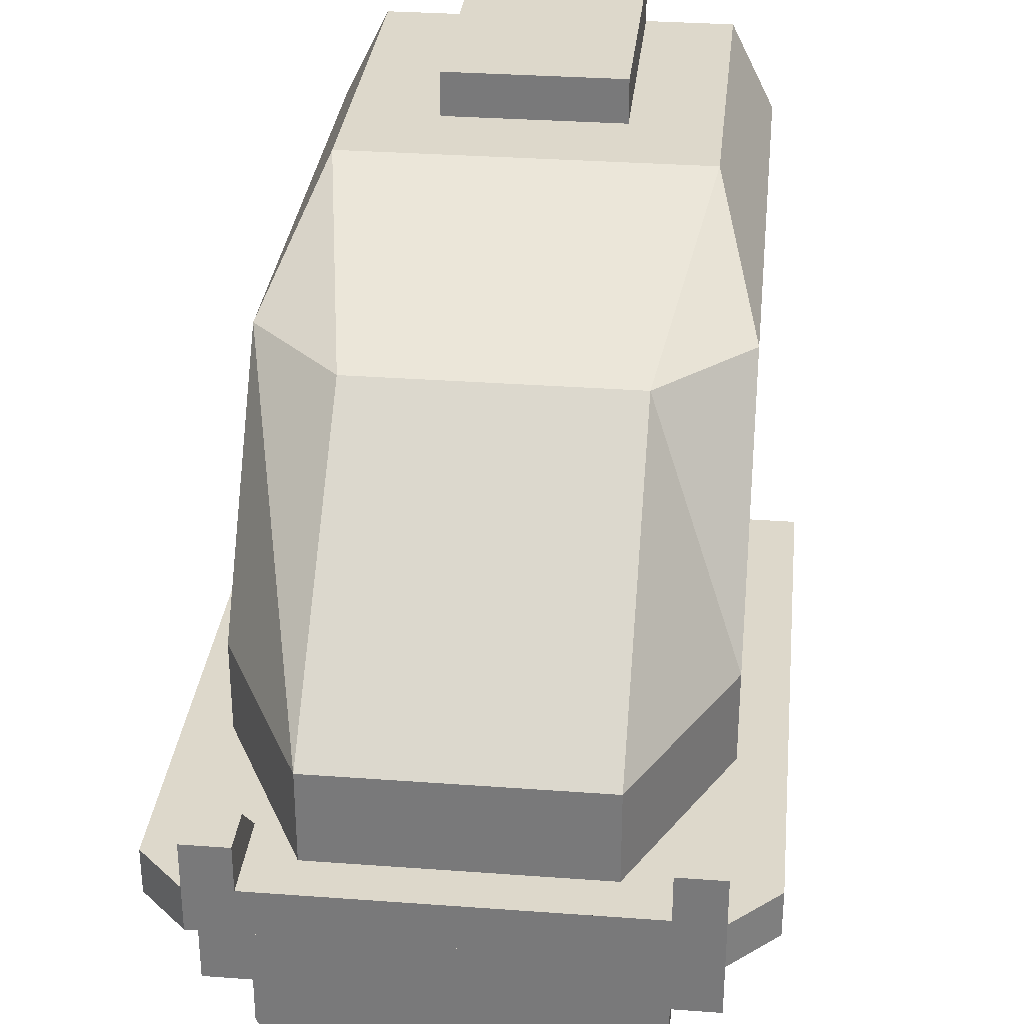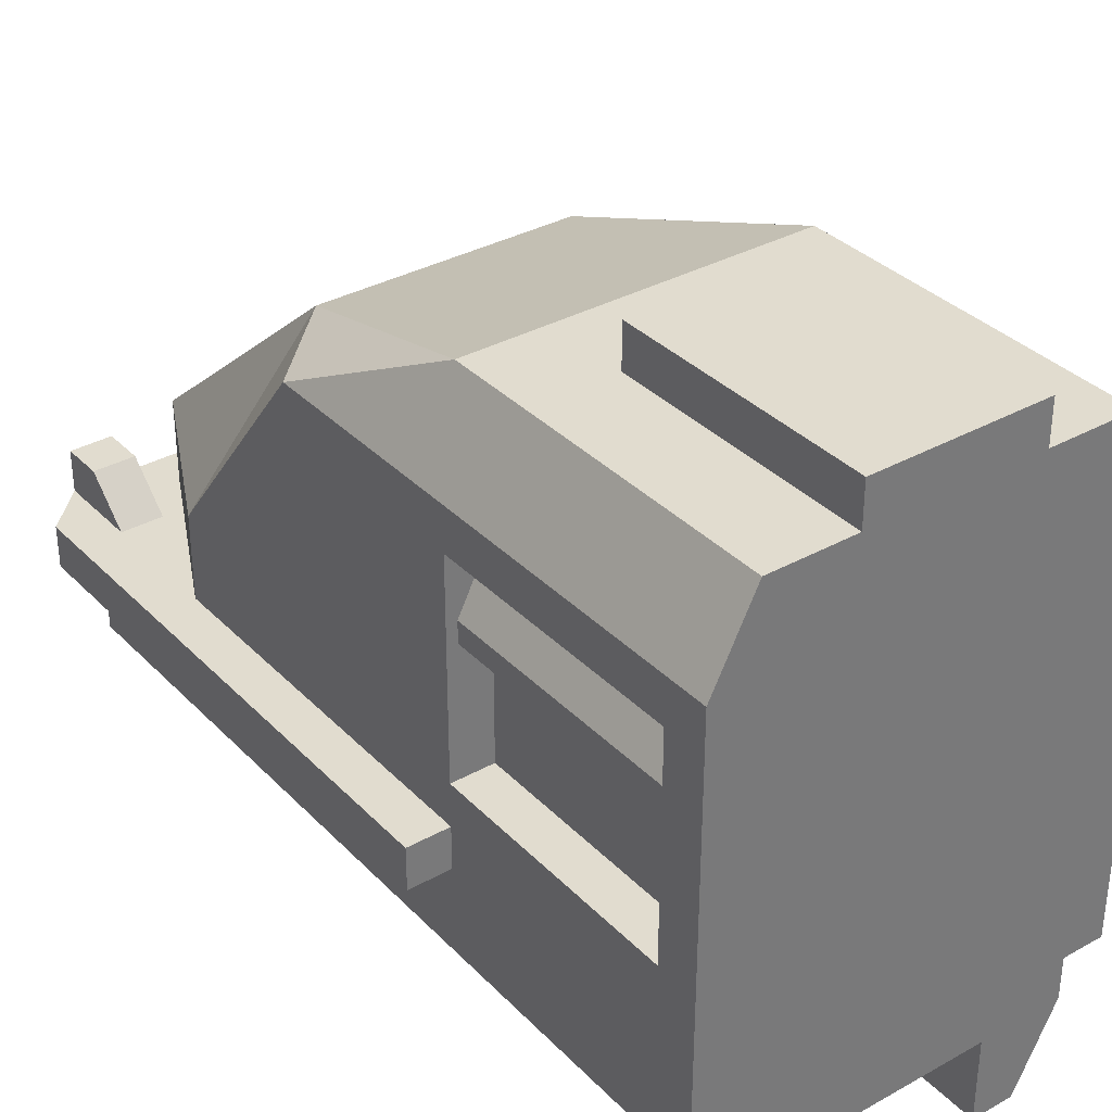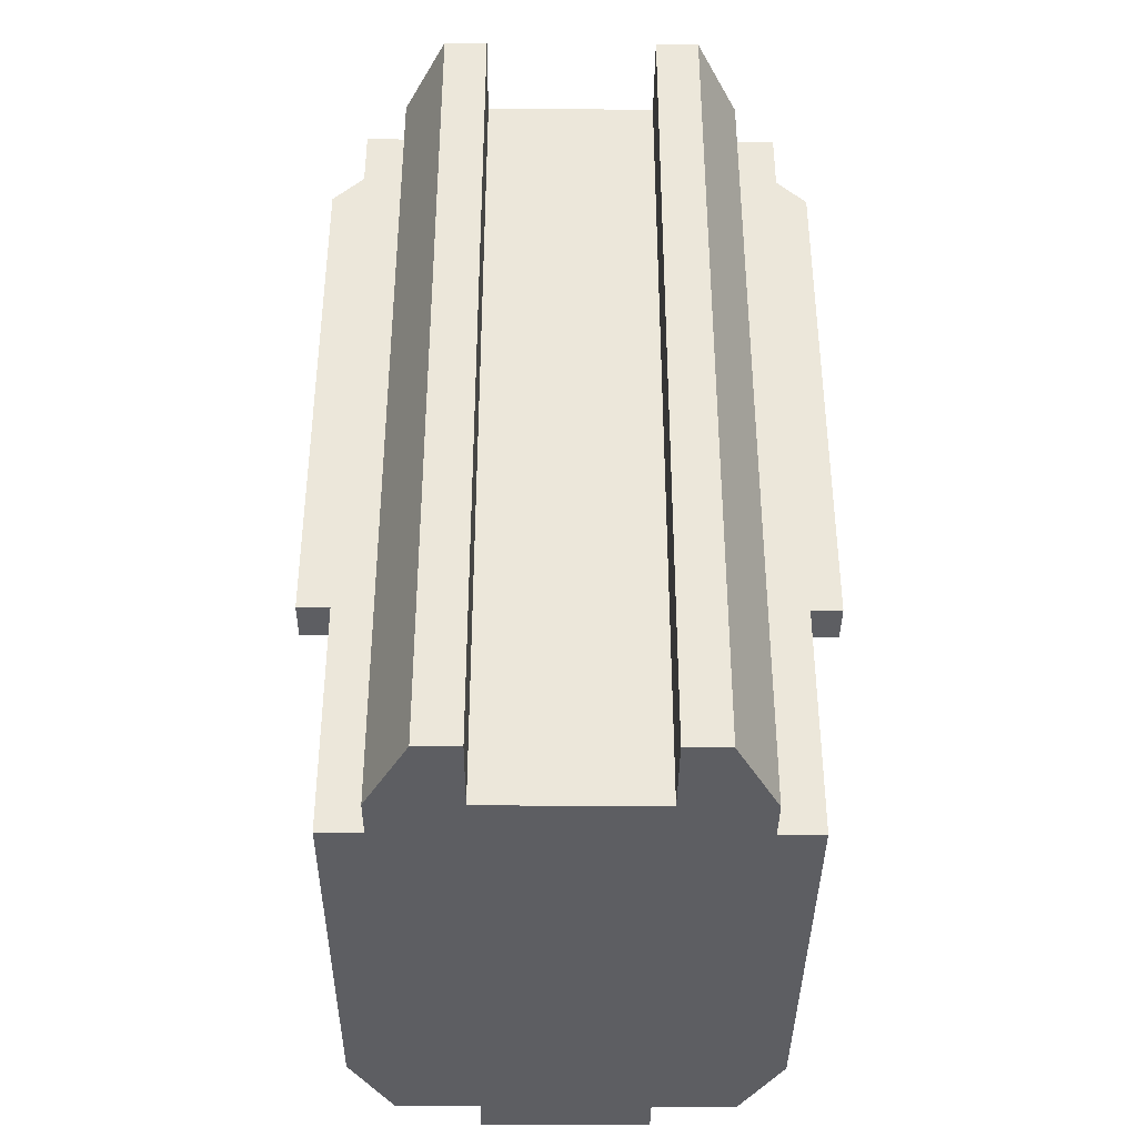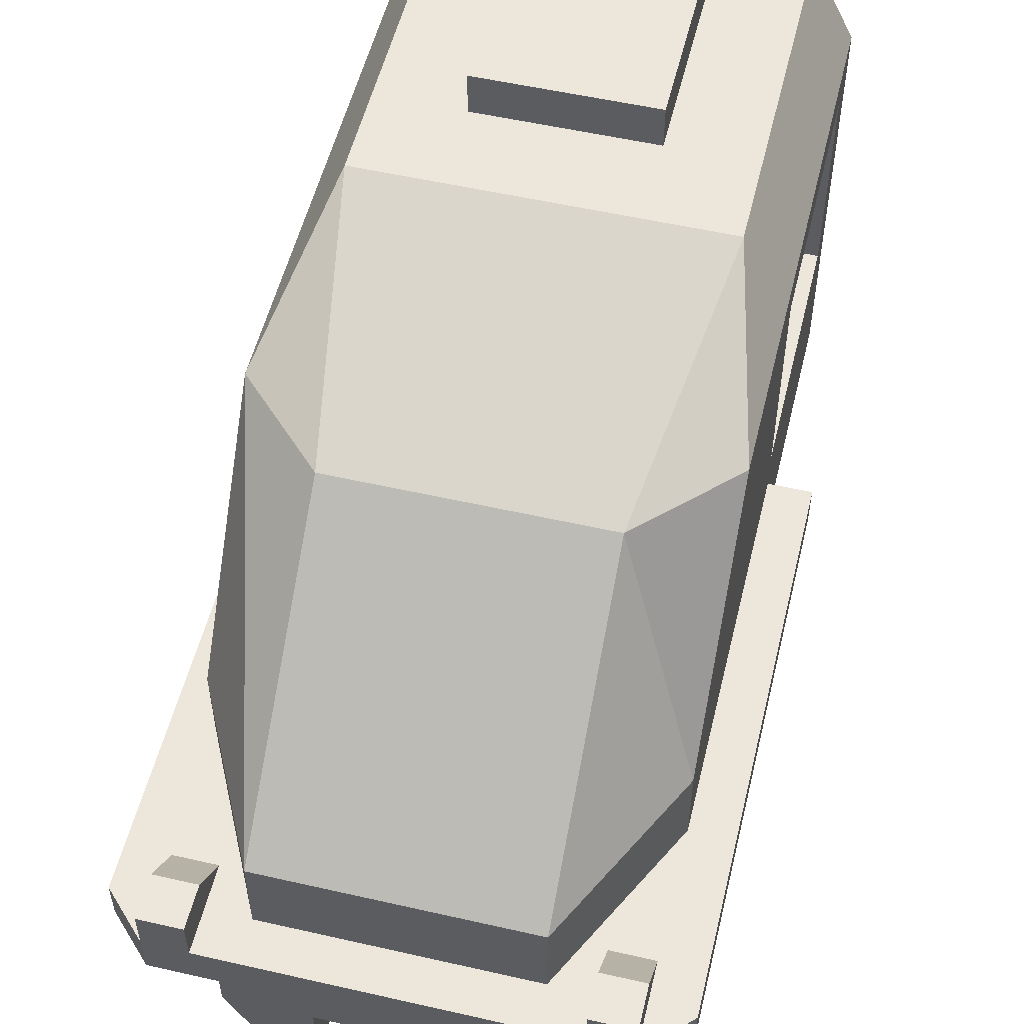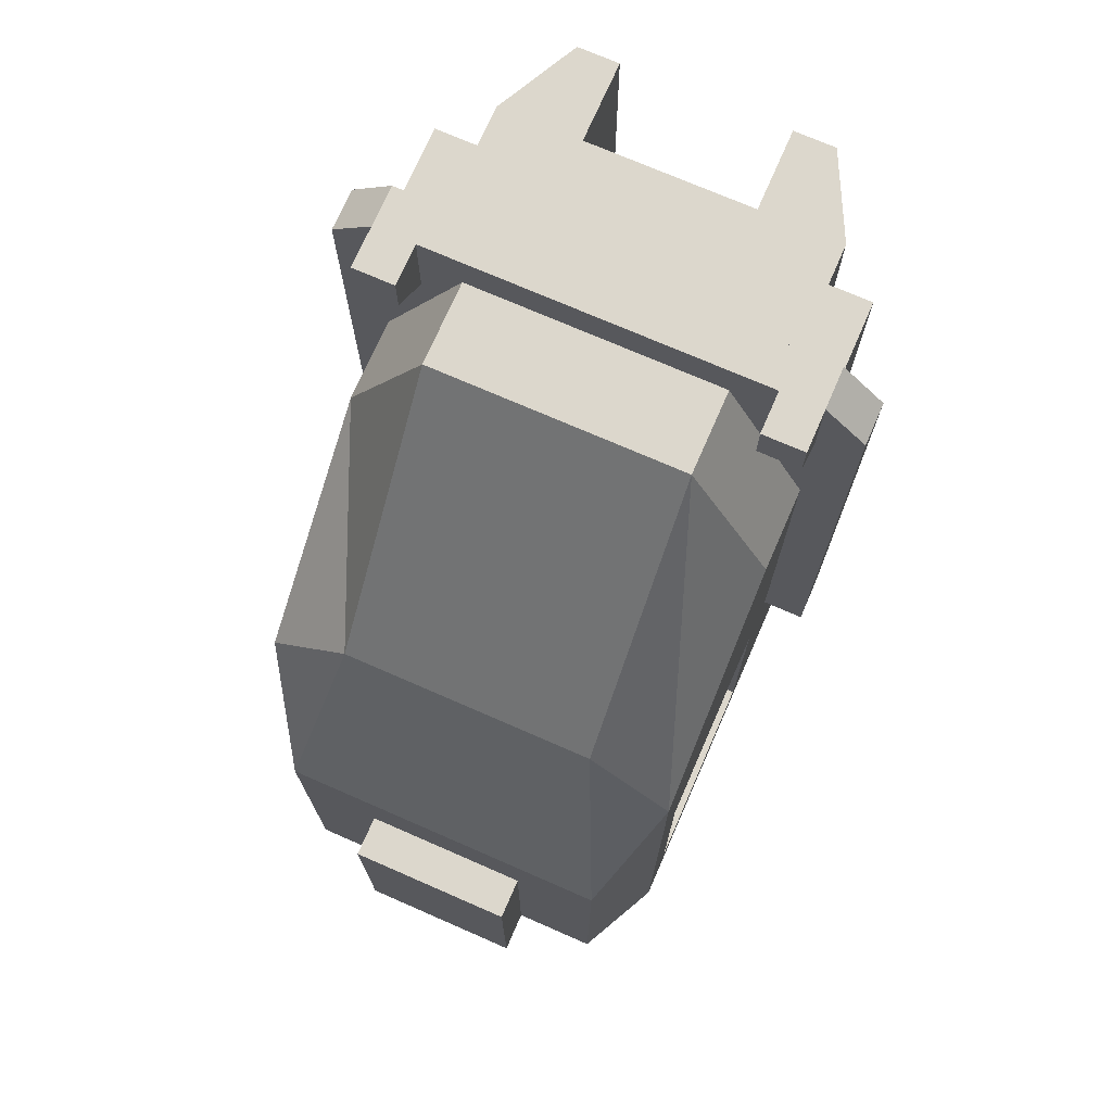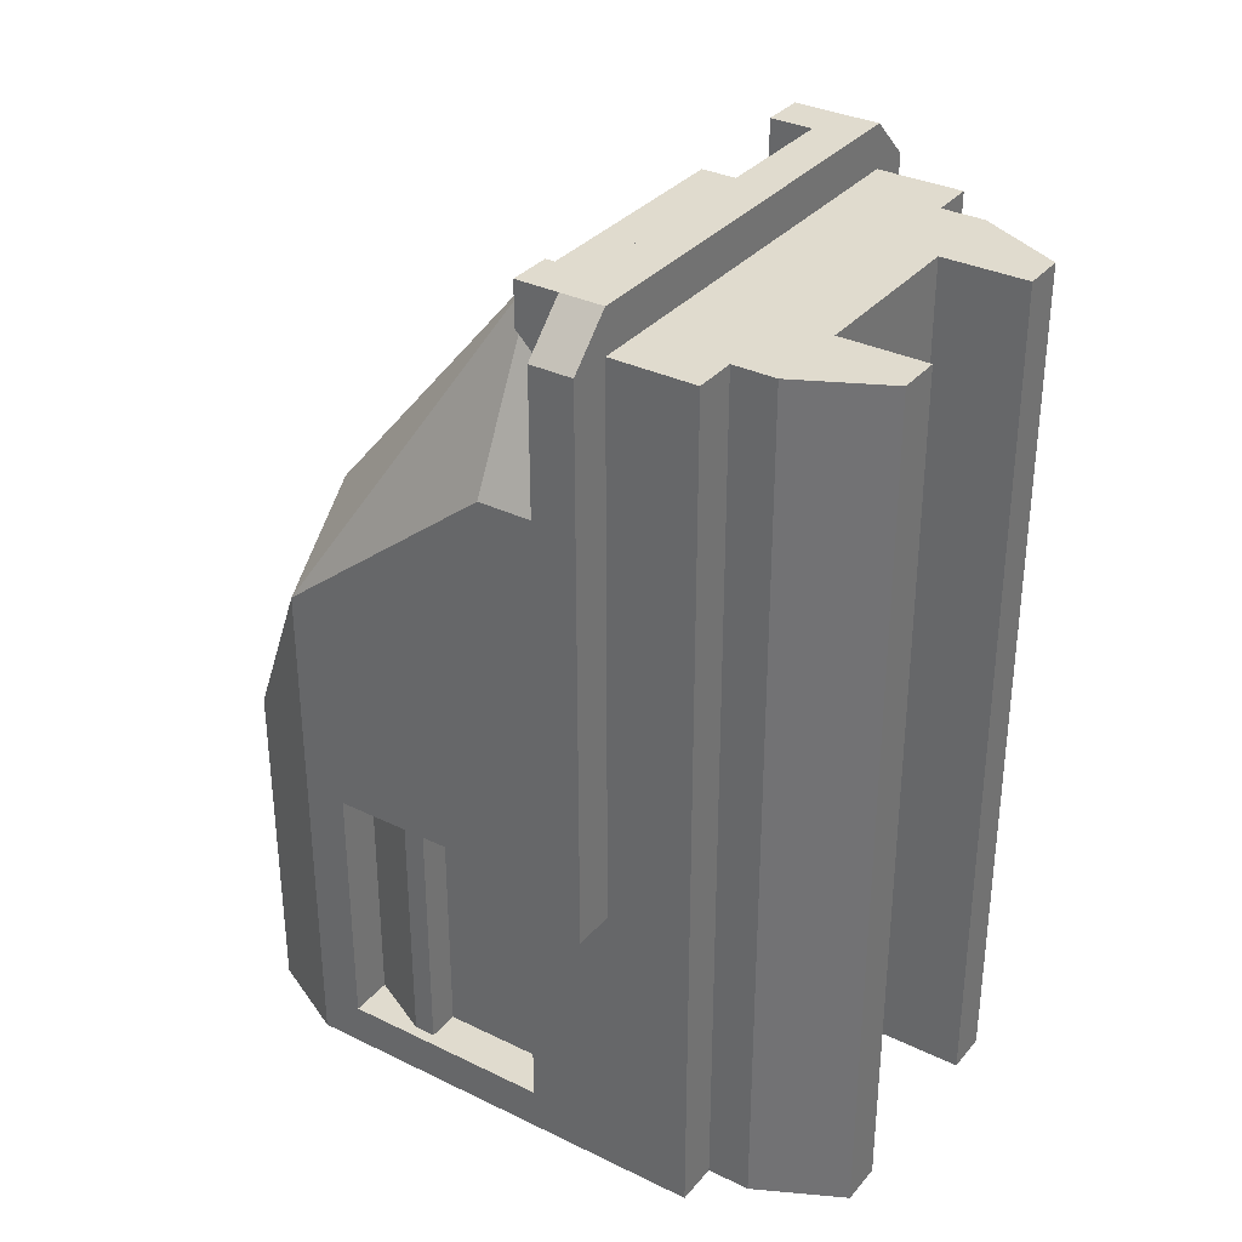
<metadata>
{"format":"obj","ext":"obj","renderer":"f3d","projection":"perspective","resolution":1024,"background":"white","views":[{"elev":31.4,"azim":6.0,"up":"+Y"},{"elev":34.3,"azim":143.2,"up":"+Y"},{"elev":-38.3,"azim":-0.5,"up":"+Z"},{"elev":54.1,"azim":13.6,"up":"+Y"},{"elev":72.9,"azim":-156.4,"up":"+Z"},{"elev":33.4,"azim":-56.3,"up":"+Z"}]}
</metadata>
<code>
g monorail_trainFront
v -0.25 0.15 -0.5
v -0.2 0.15 -0.5
v -0.25 0.2 -0.5
v 0.2 0.15 -0.5
v 0.25 0.15 -0.5
v 0.25 0.2 -0.5
v 0.25 0.15 0.5
v 0.2 0.15 0.5
v -0.25 0.65 -0.5
v 0.25 0.65 -0.5
v -0.2 0.75 -0.5
v 0.2 0.75 -0.5
v -0.1 0.75 -0.5
v 0.1 0.75 -0.5
v 0.25 0.2 0.5
v -0.2 0.15 0.5
v -0.25 0.15 0.5
v -0.25 0.2 0.5
v 0.2 0.75 -0.1
v 0.25 0.65 0.1
v 0.15 0.65 0.2
v -0.2 0.75 -0.1
v -0.15 0.65 0.2
v -0.25 0.65 -0.1
v -0.25 0.65 0.1
v -0.25 0.3 -0.15
v -0.25 0.3 -0.1
v -0.3 0.3 -0.15
v -0.25 0.3 0.3
v -0.25 0.3 0.45
v -0.25 0.3 0.55
v -0.3 0.3 0.5
v -0.2 0.3 0.45
v -0.15 0.3 0.5
v -0.2 0.3 0.55
v 0.15 0.3 0.5
v 0.2 0.3 0.55
v 0.2 0.3 0.45
v 0.25 0.3 0.3
v 0.25 0.3 0.45
v 0.25 0.3 0.55
v 0.25 0.3 -0.1
v 0.25 0.3 -0.15
v 0.3 0.3 0.5
v 0.3 0.3 -0.15
v 0.2375 0.525 -0.45
v 0.2375 0.5 -0.45
v 0.2375 0.525 -0.15
v 0.2375 0.5 -0.15
v -0.2375 0.5 -0.45
v -0.2375 0.525 -0.45
v -0.2375 0.5 -0.15
v -0.2375 0.525 -0.15
v 0.25 0.25 -0.15
v 0.3 0.25 -0.15
v -0.2 0.6 -0.45
v -0.2 0.6 -0.15
v 0.3 0.25 0.5
v 0.25 0.25 0.55
v -0.25 0.25 0.55
v -0.3 0.25 0.5
v 0.2 0.5 -0.15
v 0.2 0.5 -0.45
v -0.1 0.75 -0.2
v 0.1 0.75 -0.2
v 0.2 0.6 -0.45
v 0.2 0.6 -0.15
v -0.3 0.25 -0.15
v -0.25 0.25 -0.15
v -0.2 0.5 -0.15
v -0.2 0.5 -0.45
v 0.25 0.65 -0.1
v 0.25 0.25 0.5
v -0.25 0.25 0.5
v 0.25 0.25 -0.5
v 0.25 0.6 -0.45
v 0.25 0.6 -0.15
v 0.25 0.4 -0.1
v 0.25 0.35 -0.15
v 0.25 0.35 -0.45
v 0.25 0.4 0.3
v -0.25 0.35 0.5
v -0.25 0.35 0.55
v 0.1 0.8 -0.5
v 0.1 0.8 -0.2
v -0.1 0.8 -0.5
v -0.1 0.8 -0.2
v 0.25 0.35 0.5
v 0.25 0.35 0.55
v 0.15 0.4 0.5
v -0.25 0.4 -0.1
v -0.25 0.4 0.3
v -0.25 0.6 -0.15
v -0.25 0.35 -0.15
v -0.25 0.35 -0.45
v -0.25 0.6 -0.45
v -0.15 0.4 0.5
v 0.2 0.35 0.55
v -0.2 0.35 0.5
v -0.2 0.35 0.55
v 0.2 0.35 0.5
v -0.1 0 0.5
v -0.1 0 -0.5
v -0.15 0 0.5
v -0.15 0 -0.5
v 0.15 0 0.5
v 0.15 0 -0.5
v 0.1 0 0.5
v 0.1 0 -0.5
v 0.2 0.1 -0.5
v 0.2 0.1 0.5
v -0.2 0.1 -0.5
v -0.2 0.1 0.5
v 0.2 0.35 -0.45
v 0.2 0.35 -0.15
v -0.1 0.1 -0.5
v 0.1 0.1 -0.5
v -0.2 0.35 -0.15
v 0.1 0.1 0.5
v -0.1 0.1 0.5
v -0.2 0.35 -0.45
f 3 2 1
f 2 3 4
f 4 3 5
f 5 3 6
f 8 5 7
f 5 8 4
f 11 10 9
f 10 11 12
f 12 11 13
f 12 13 14
f 15 8 7
f 8 15 16
f 16 15 17
f 17 15 18
f 17 3 1
f 3 17 18
f 21 20 19
f 15 5 6
f 5 15 7
f 22 21 19
f 21 22 23
f 17 2 16
f 2 17 1
f 24 11 9
f 11 24 22
f 22 24 25
f 25 23 22
f 28 27 26
f 27 28 29
f 29 28 30
f 30 28 31
f 31 28 32
f 33 29 30
f 29 33 34
f 35 34 33
f 35 36 34
f 37 36 35
f 38 36 37
f 38 39 36
f 39 38 40
f 41 39 40
f 41 42 39
f 41 43 42
f 44 43 41
f 43 44 45
f 48 47 46
f 47 48 49
f 52 51 50
f 51 52 53
f 43 55 54
f 55 43 45
f 51 57 56
f 57 51 53
f 44 59 58
f 59 44 41
f 31 61 60
f 61 31 32
f 62 47 49
f 47 62 63
f 41 60 59
f 60 41 31
f 31 41 37
f 31 37 35
f 11 64 13
f 22 64 11
f 22 65 64
f 19 65 22
f 19 14 65
f 14 19 12
f 67 46 66
f 46 67 48
f 28 69 68
f 69 28 26
f 44 55 45
f 55 44 58
f 61 28 68
f 28 61 32
f 52 71 70
f 71 52 50
f 19 10 12
f 10 19 72
f 72 19 20
f 60 73 59
f 73 60 74
f 74 60 61
f 74 61 69
f 69 61 68
f 54 59 73
f 55 59 54
f 59 55 58
f 10 76 75
f 76 10 72
f 76 72 77
f 77 72 78
f 42 77 78
f 43 77 42
f 77 43 79
f 80 75 76
f 75 80 54
f 54 80 79
f 54 79 43
f 81 42 78
f 42 81 39
f 54 6 75
f 6 54 15
f 15 54 73
f 31 82 30
f 82 31 83
f 73 18 15
f 18 73 74
f 86 85 84
f 85 86 87
f 9 6 3
f 6 9 75
f 75 9 10
f 88 41 40
f 41 88 89
f 85 14 84
f 14 85 65
f 90 39 81
f 39 90 36
f 29 91 27
f 91 29 92
f 91 93 27
f 94 27 93
f 94 26 27
f 94 69 26
f 69 94 95
f 95 3 69
f 3 95 9
f 69 3 18
f 69 18 74
f 96 9 95
f 9 96 24
f 24 96 93
f 24 93 91
f 34 92 29
f 92 34 97
f 86 14 13
f 14 86 84
f 90 34 36
f 34 90 97
f 89 37 41
f 37 89 98
f 64 86 13
f 86 64 87
f 30 99 33
f 99 30 82
f 82 100 99
f 100 82 83
f 99 35 33
f 35 99 100
f 100 31 35
f 31 100 83
f 85 64 65
f 64 85 87
f 38 88 40
f 88 38 101
f 37 101 38
f 101 37 98
f 101 89 88
f 89 101 98
f 97 25 92
f 21 81 20
f 23 90 21
f 90 23 97
f 104 103 102
f 103 104 105
f 90 81 21
f 24 20 72
f 20 24 21
f 21 24 23
f 23 24 25
f 108 107 106
f 107 108 109
f 111 107 110
f 107 111 106
f 104 112 105
f 112 104 113
f 76 47 80
f 47 76 46
f 46 76 66
f 63 80 47
f 80 63 114
f 114 79 80
f 79 114 115
f 112 103 105
f 103 112 116
f 116 112 2
f 116 2 117
f 117 2 110
f 110 2 4
f 107 117 110
f 117 107 109
f 94 52 118
f 52 94 93
f 52 93 53
f 53 93 57
f 70 118 52
f 120 117 119
f 117 120 116
f 92 24 91
f 24 92 25
f 63 115 114
f 115 63 62
f 62 79 115
f 79 62 49
f 79 49 77
f 77 49 48
f 77 48 67
f 108 117 109
f 117 108 119
f 95 50 96
f 50 95 121
f 50 121 71
f 96 50 51
f 96 51 56
f 111 108 106
f 108 111 119
f 119 111 8
f 119 8 120
f 120 8 113
f 113 8 16
f 104 120 113
f 120 104 102
f 120 103 116
f 103 120 102
f 8 110 4
f 110 8 111
f 25 97 23
f 95 118 121
f 118 95 94
f 118 71 121
f 71 118 70
f 113 2 112
f 2 113 16
f 72 81 78
f 81 72 20
f 93 56 57
f 56 93 96
f 67 76 77
f 76 67 66

</code>
